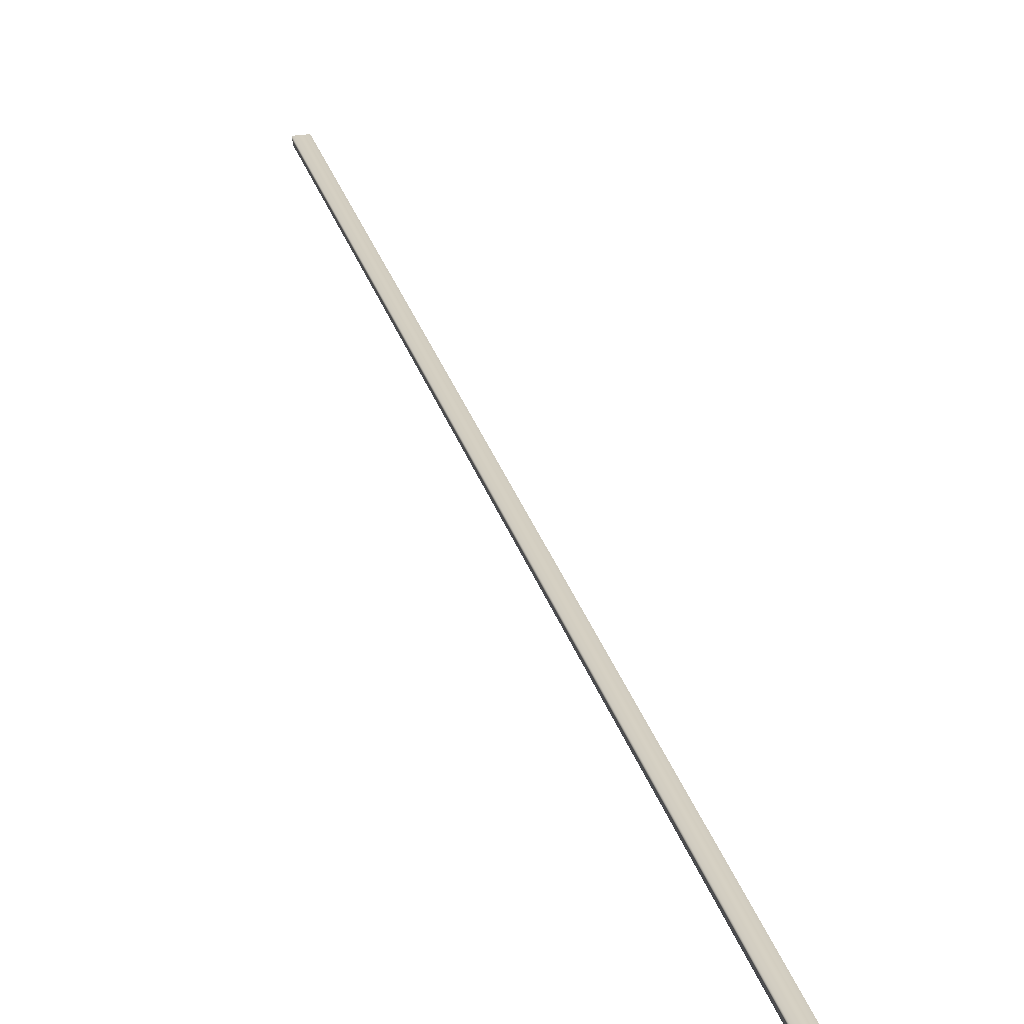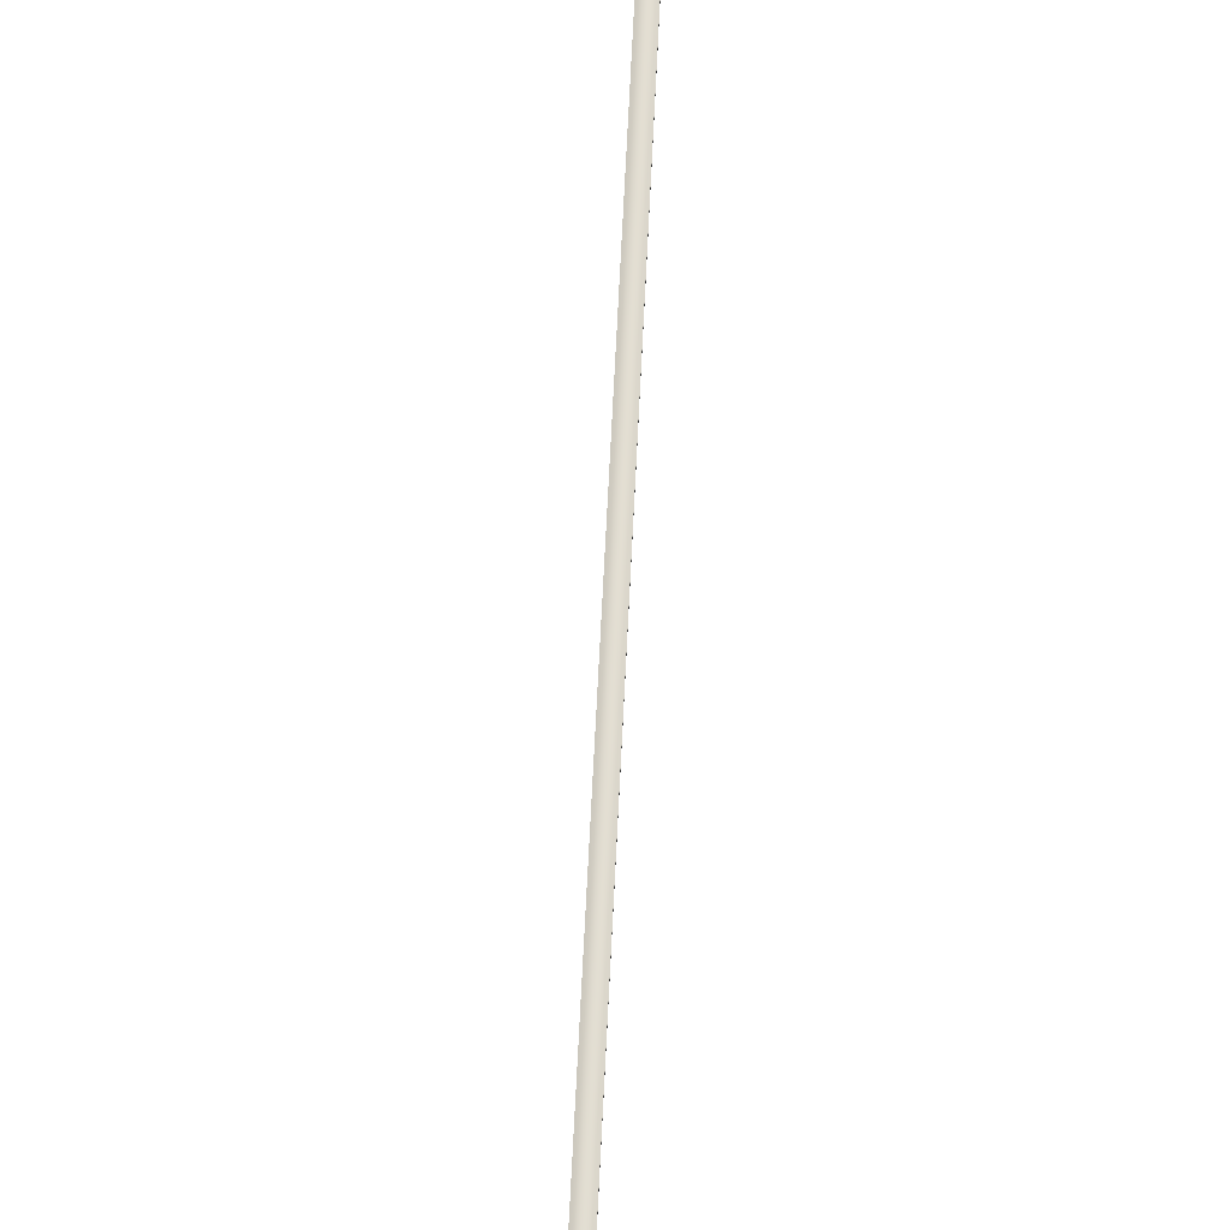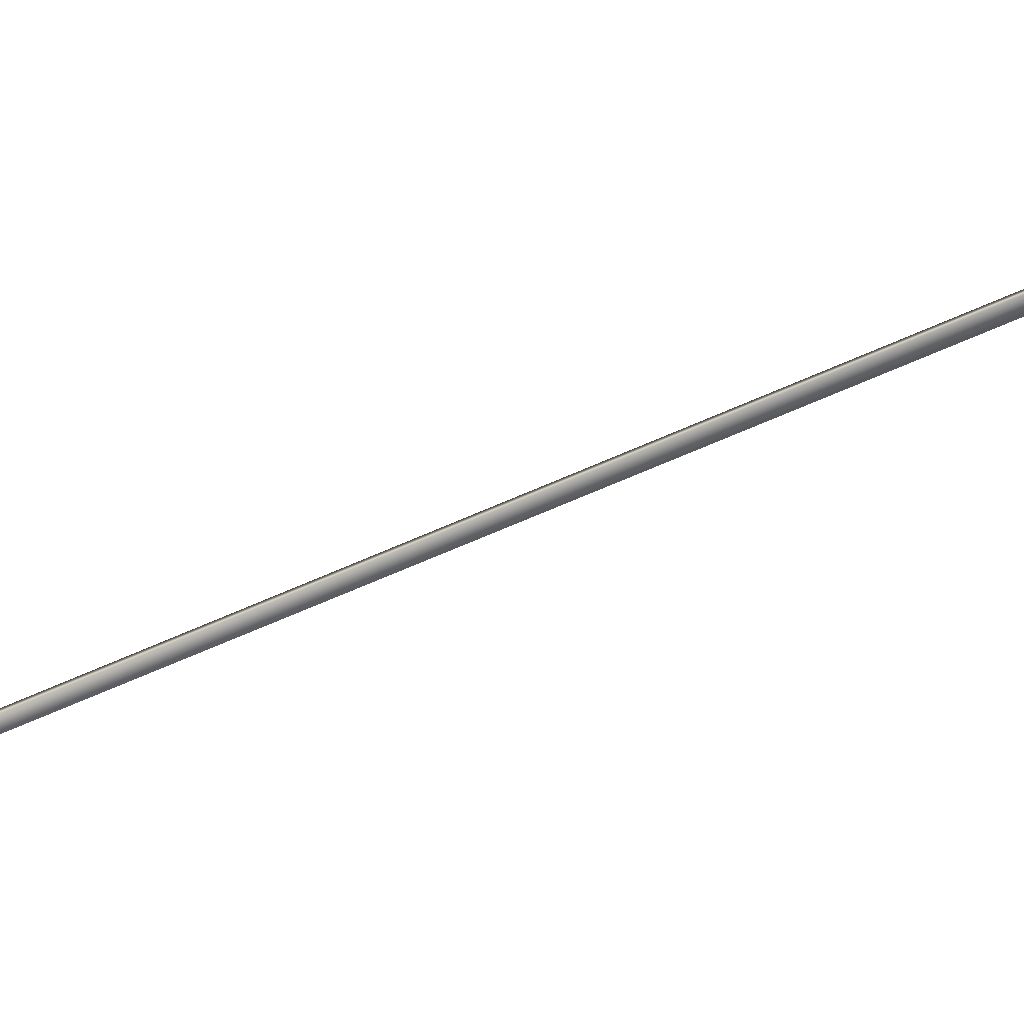
<metadata>
{"format":"obj","ext":"obj","renderer":"f3d","projection":"perspective","resolution":1024,"background":"white","views":[{"elev":26.4,"azim":-175.1,"up":"+Y"},{"elev":68.2,"azim":-158.2,"up":"+Y"},{"elev":-59.4,"azim":134.4,"up":"+Y"}]}
</metadata>
<code>
v -54.79 38.65 -19.67
v -54.79 38.67 -19.67
v -56.08 38.65 -23.42
v -56.08 38.67 -23.42
v -56.04 38.67 -23.43
v -56.04 38.65 -23.43
v -54.75 38.65 -19.69
v -54.75 38.67 -19.69
f 1 2 3
f 3 2 4
f 5 6 4
f 4 6 3
f 7 1 6
f 6 1 3
f 8 5 2
f 2 5 4
f 2 1 8
f 8 1 7
f 8 7 5
f 5 7 6

</code>
